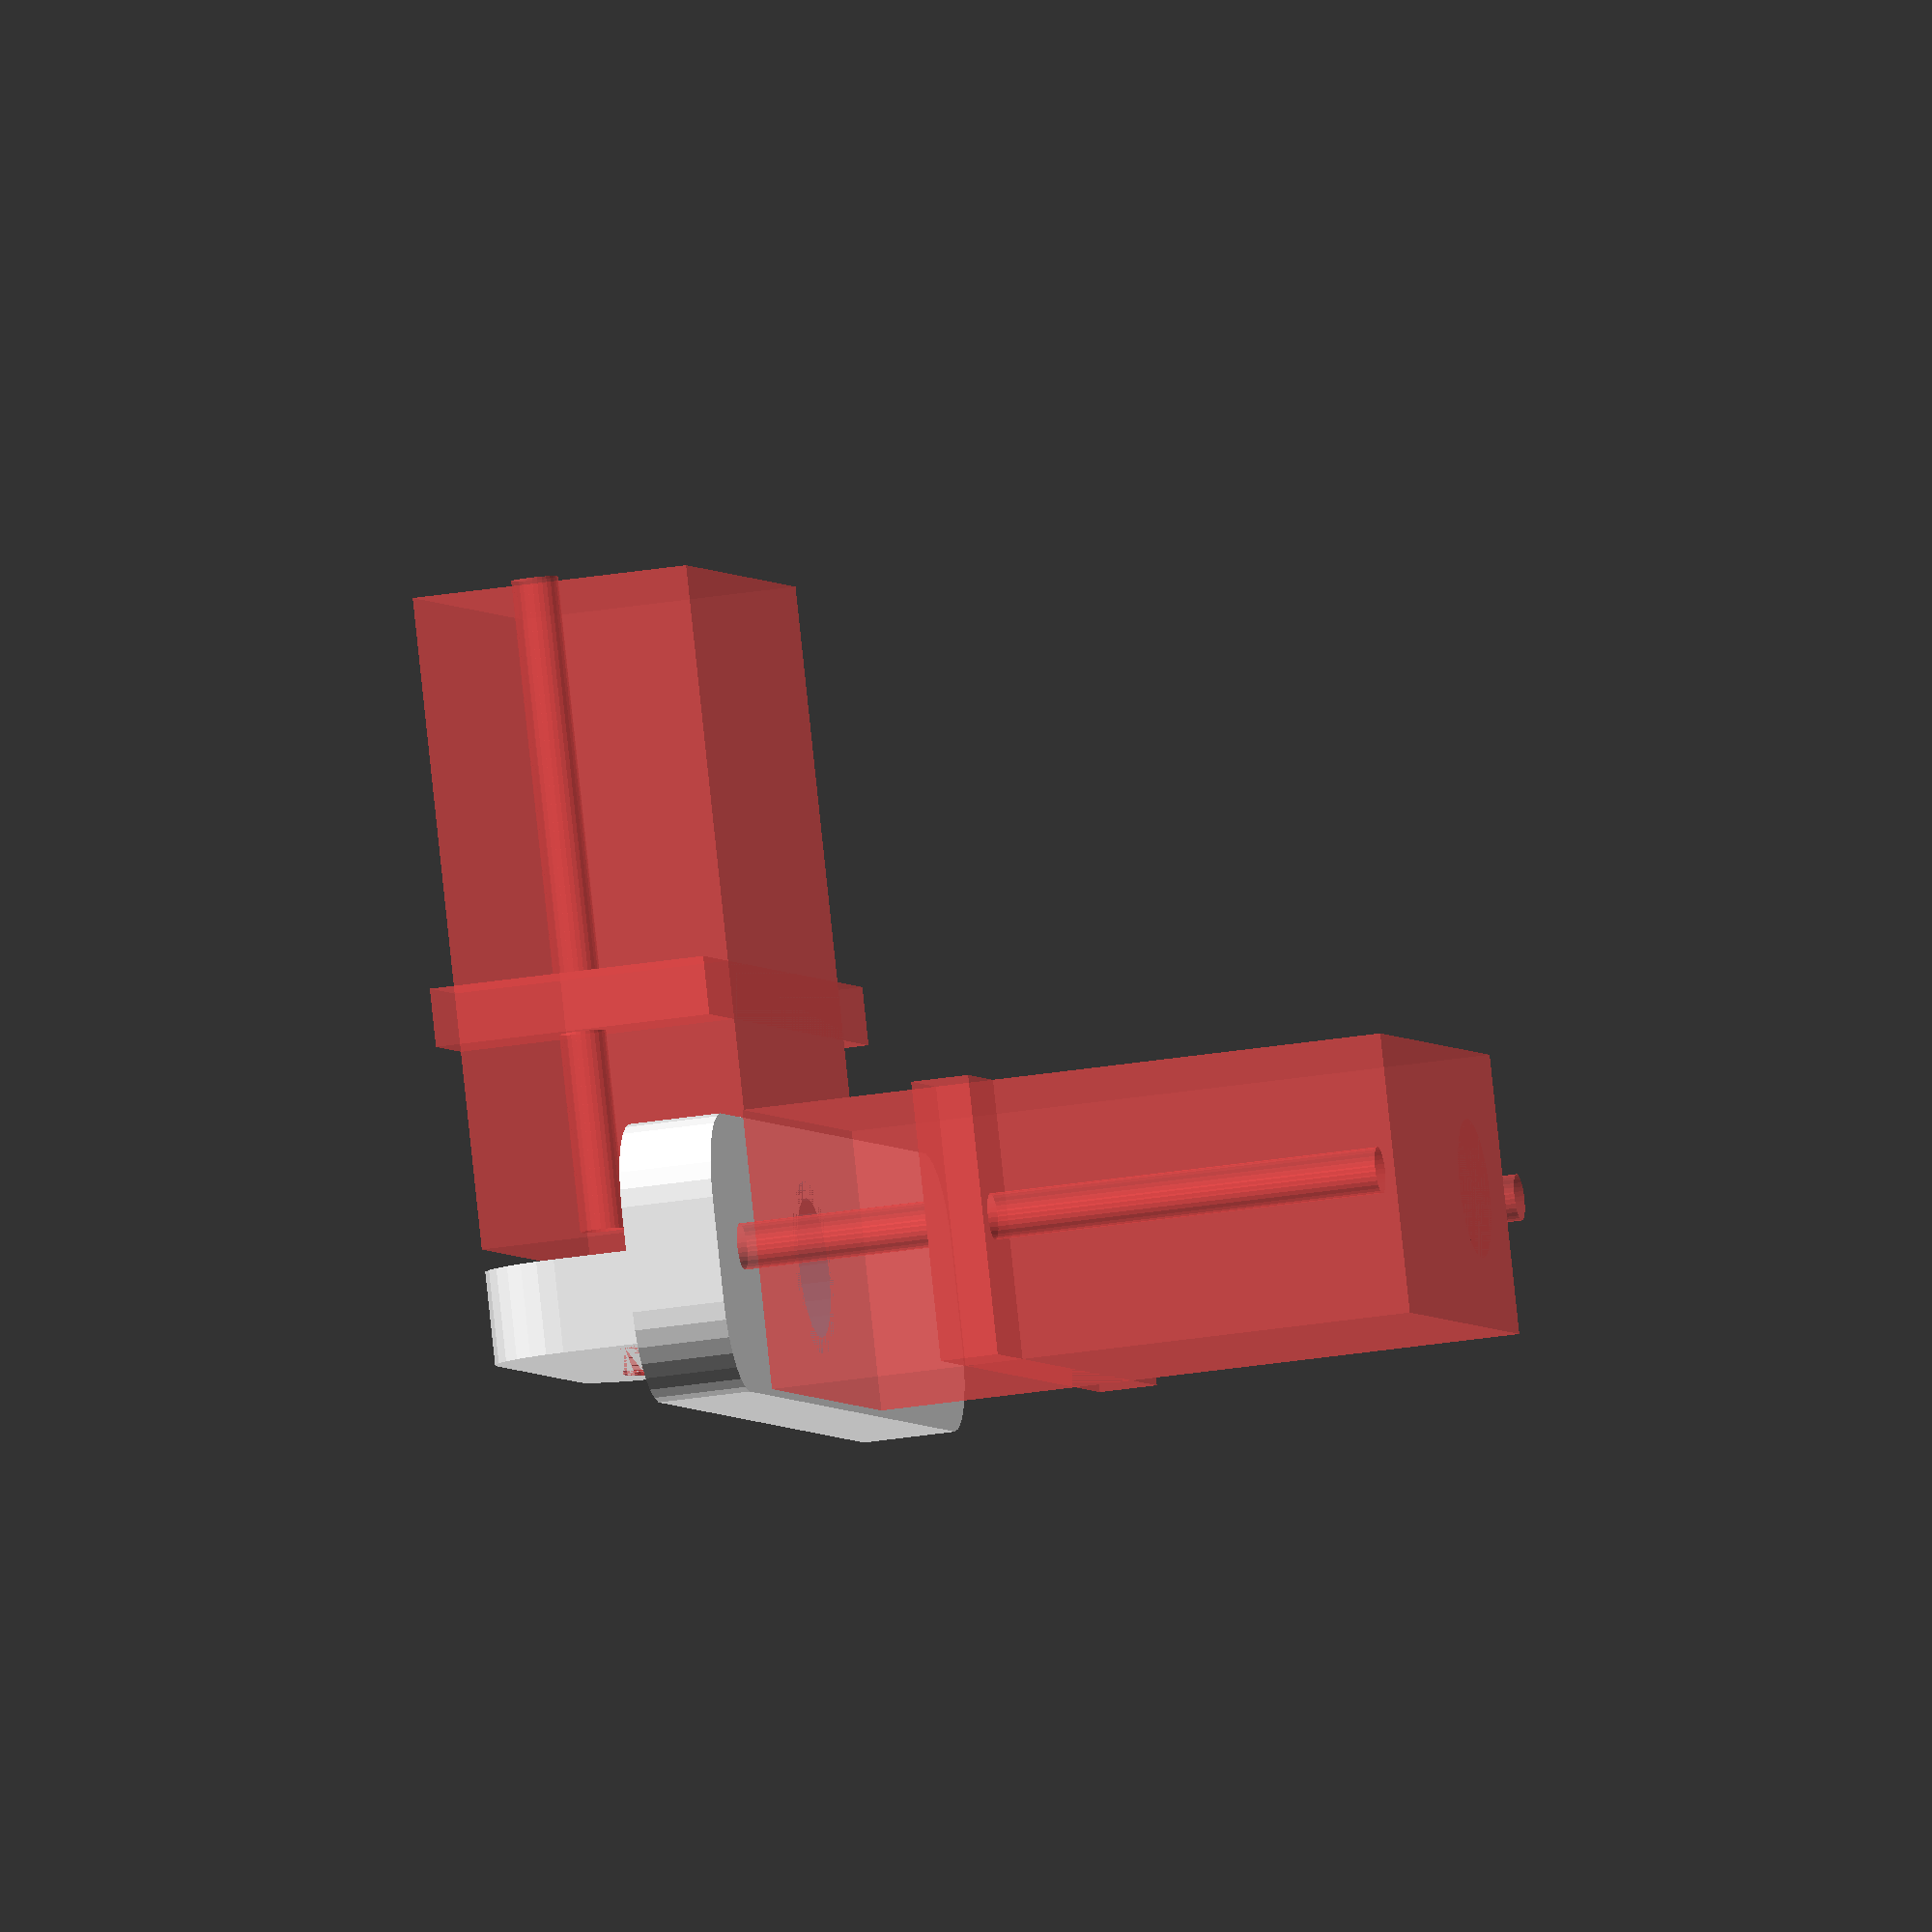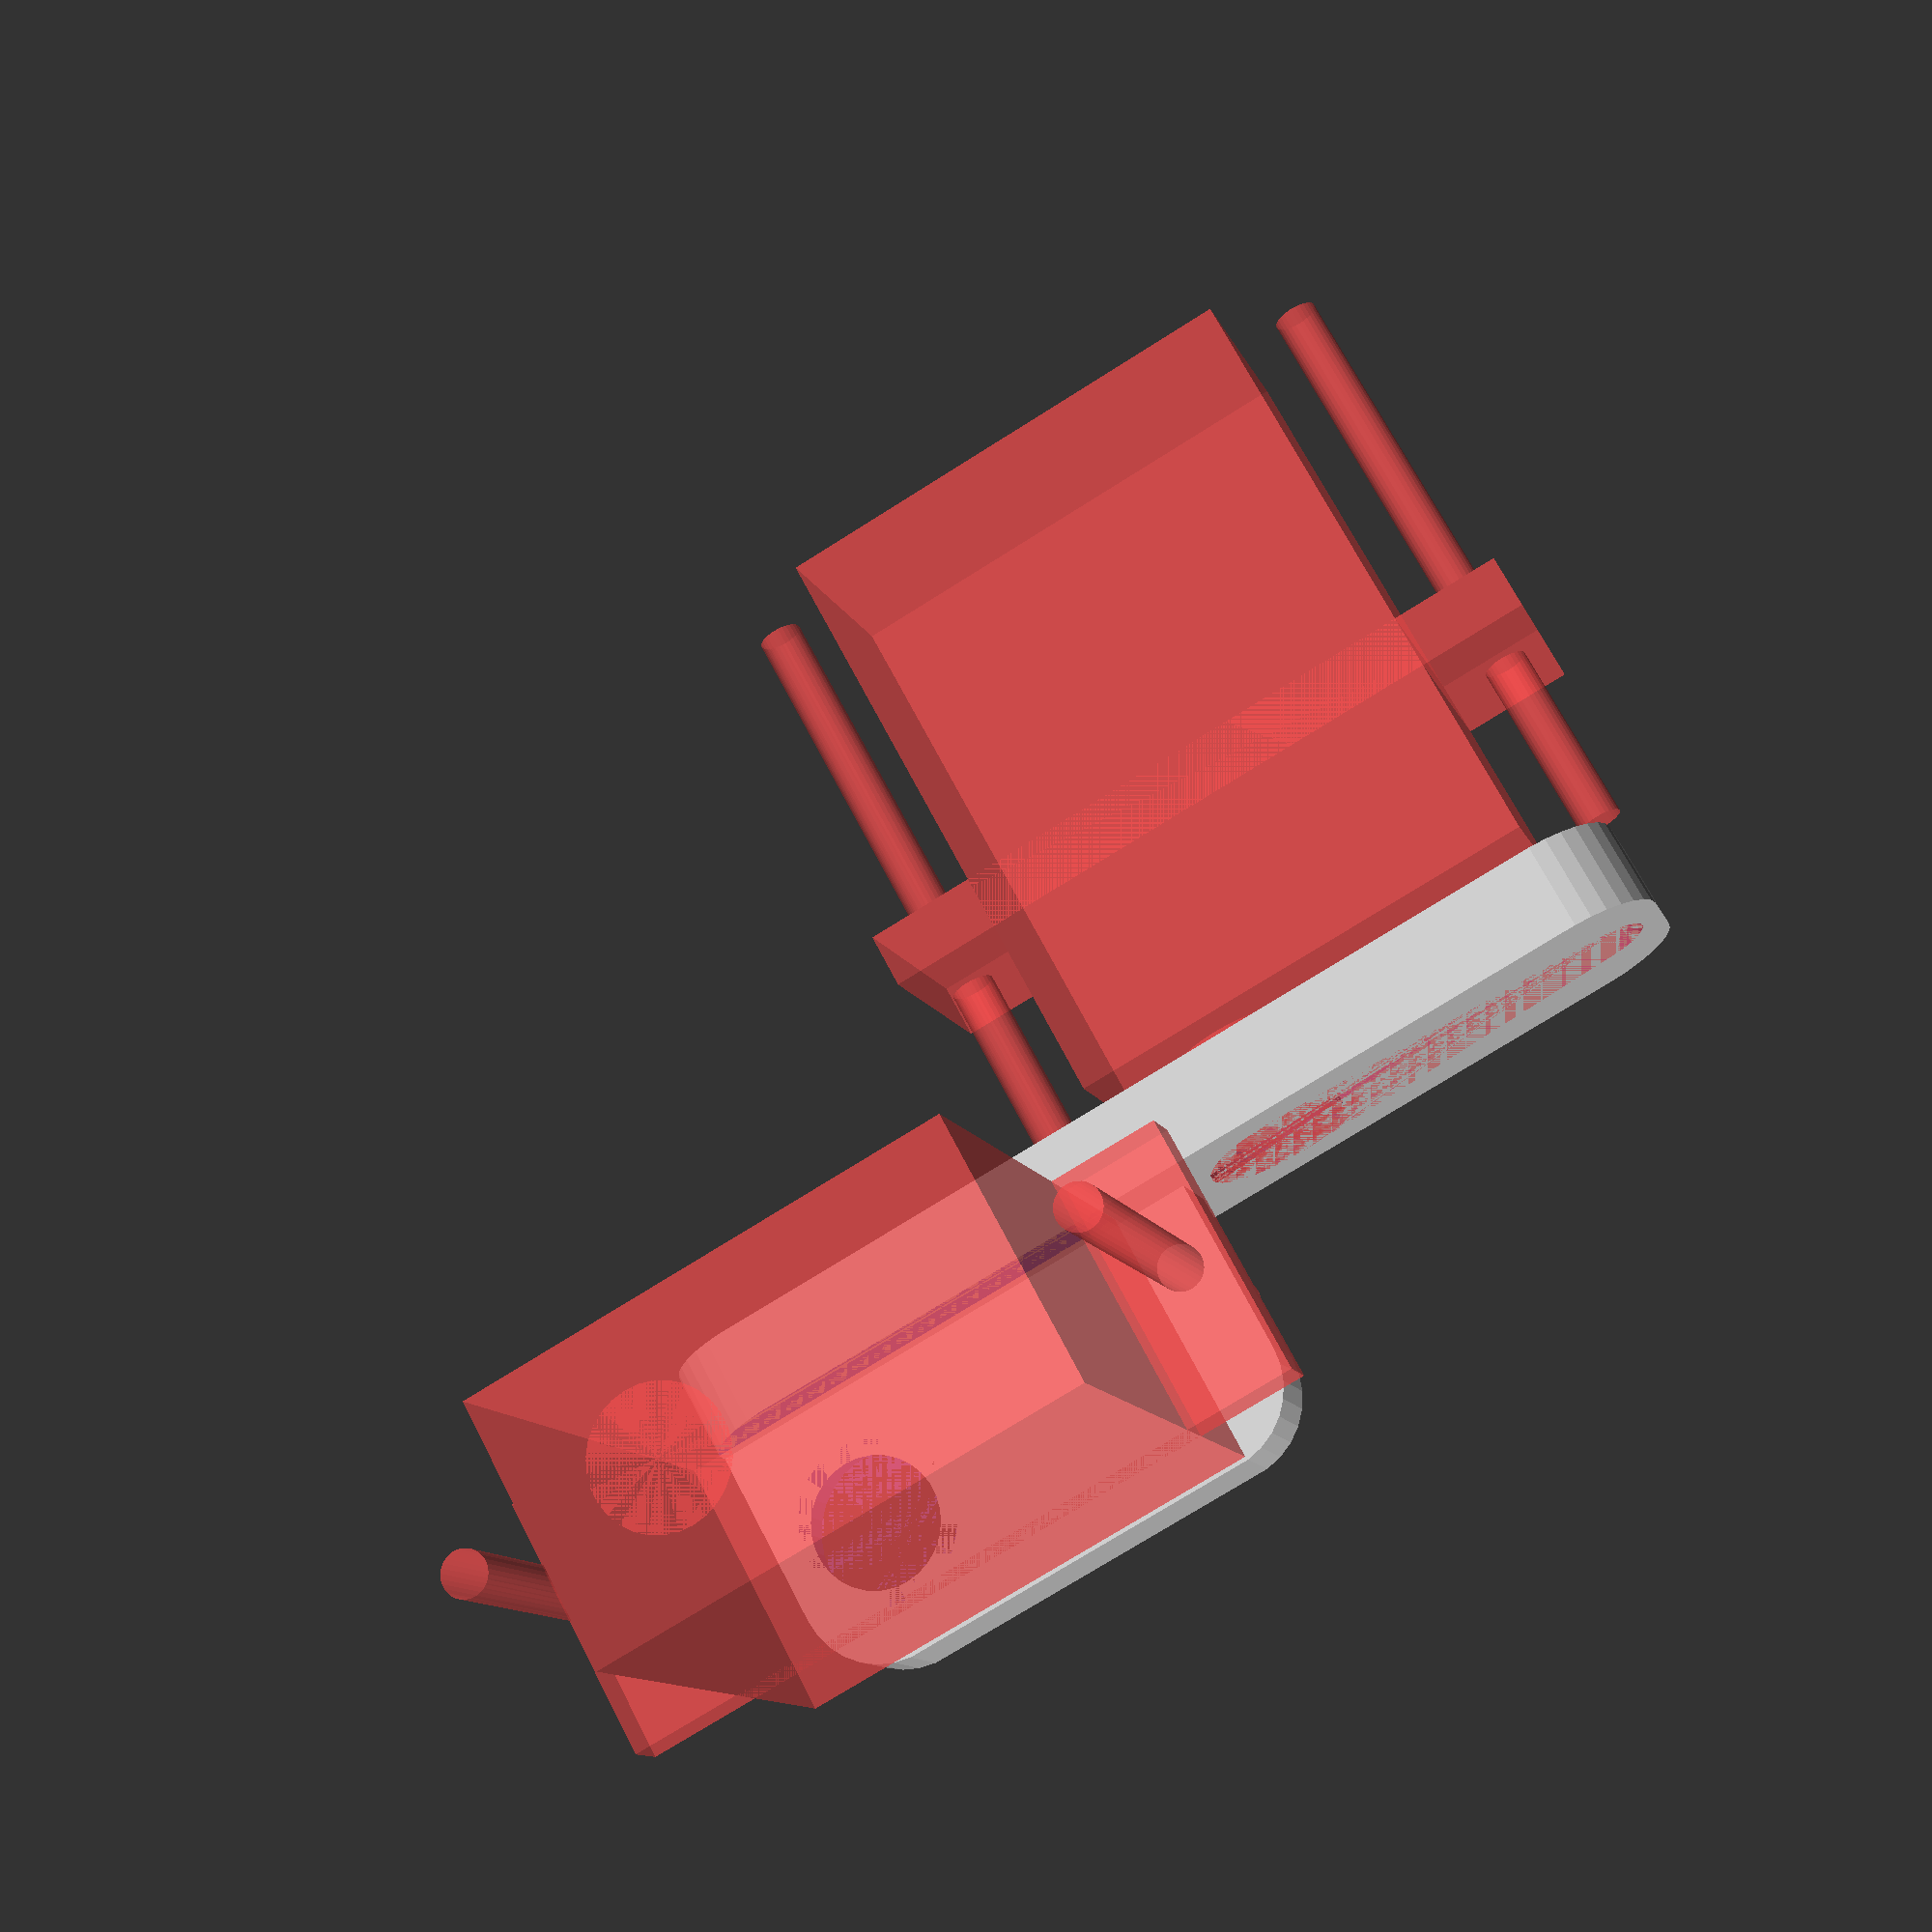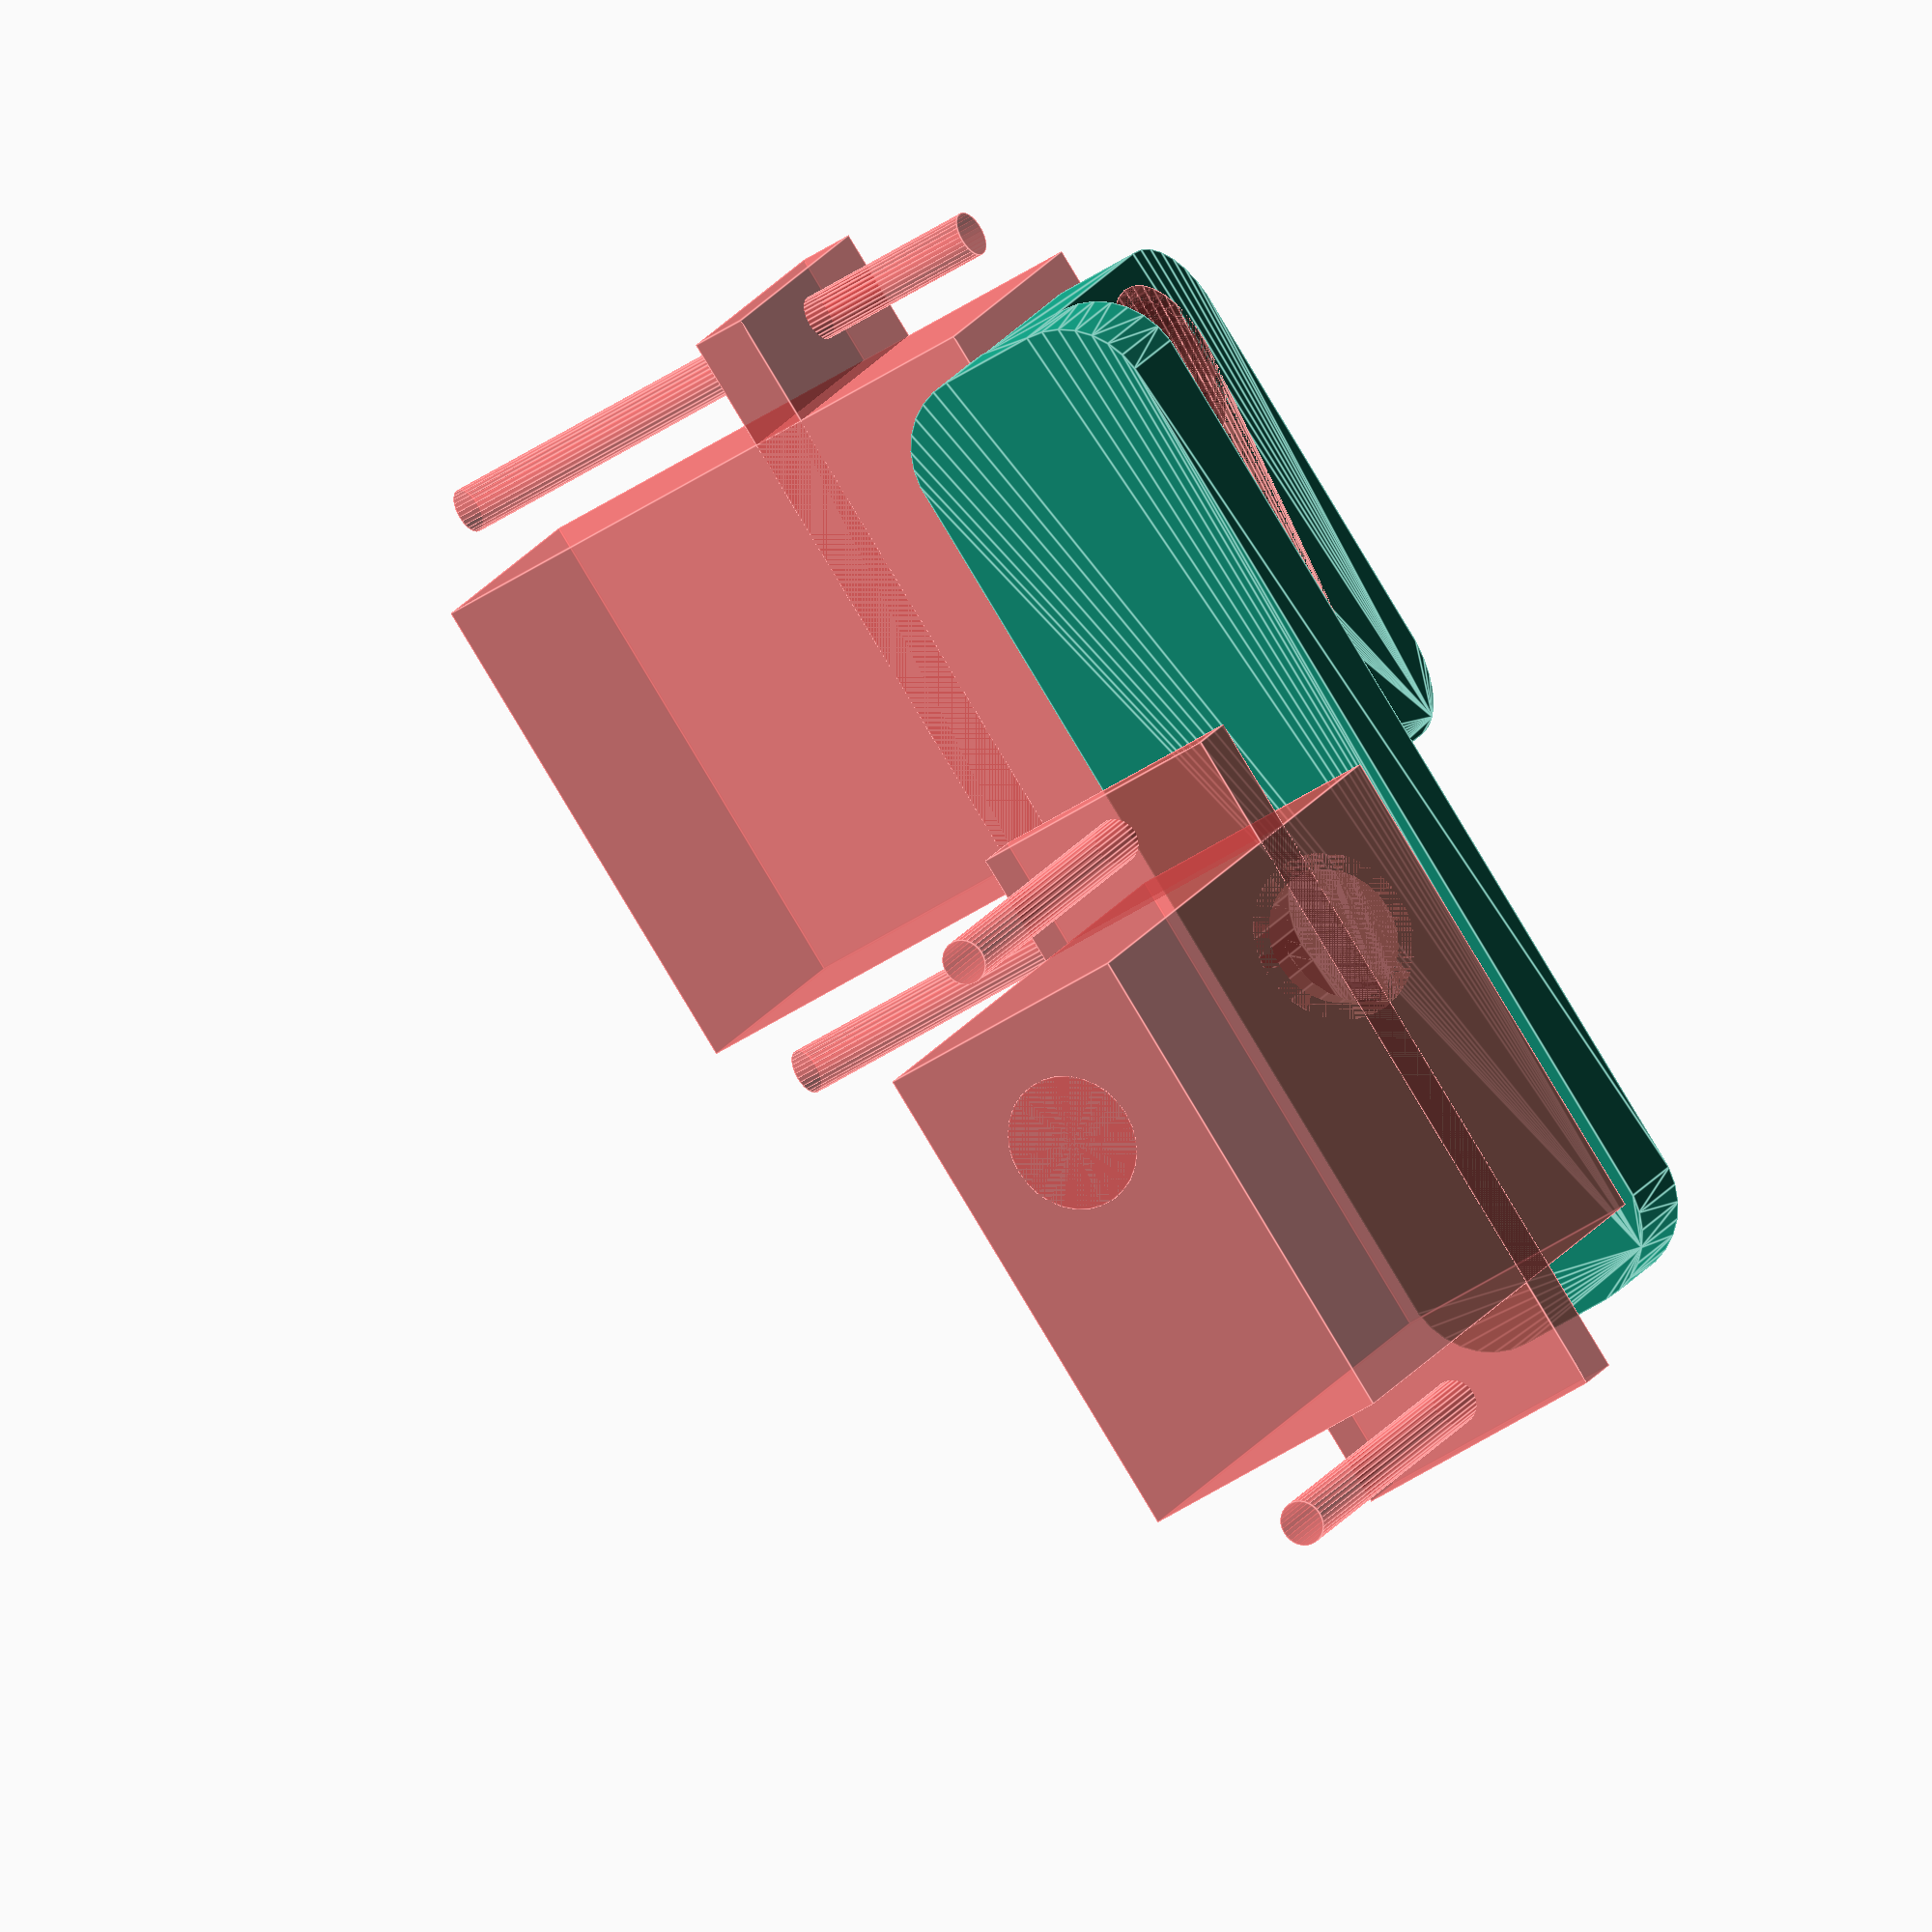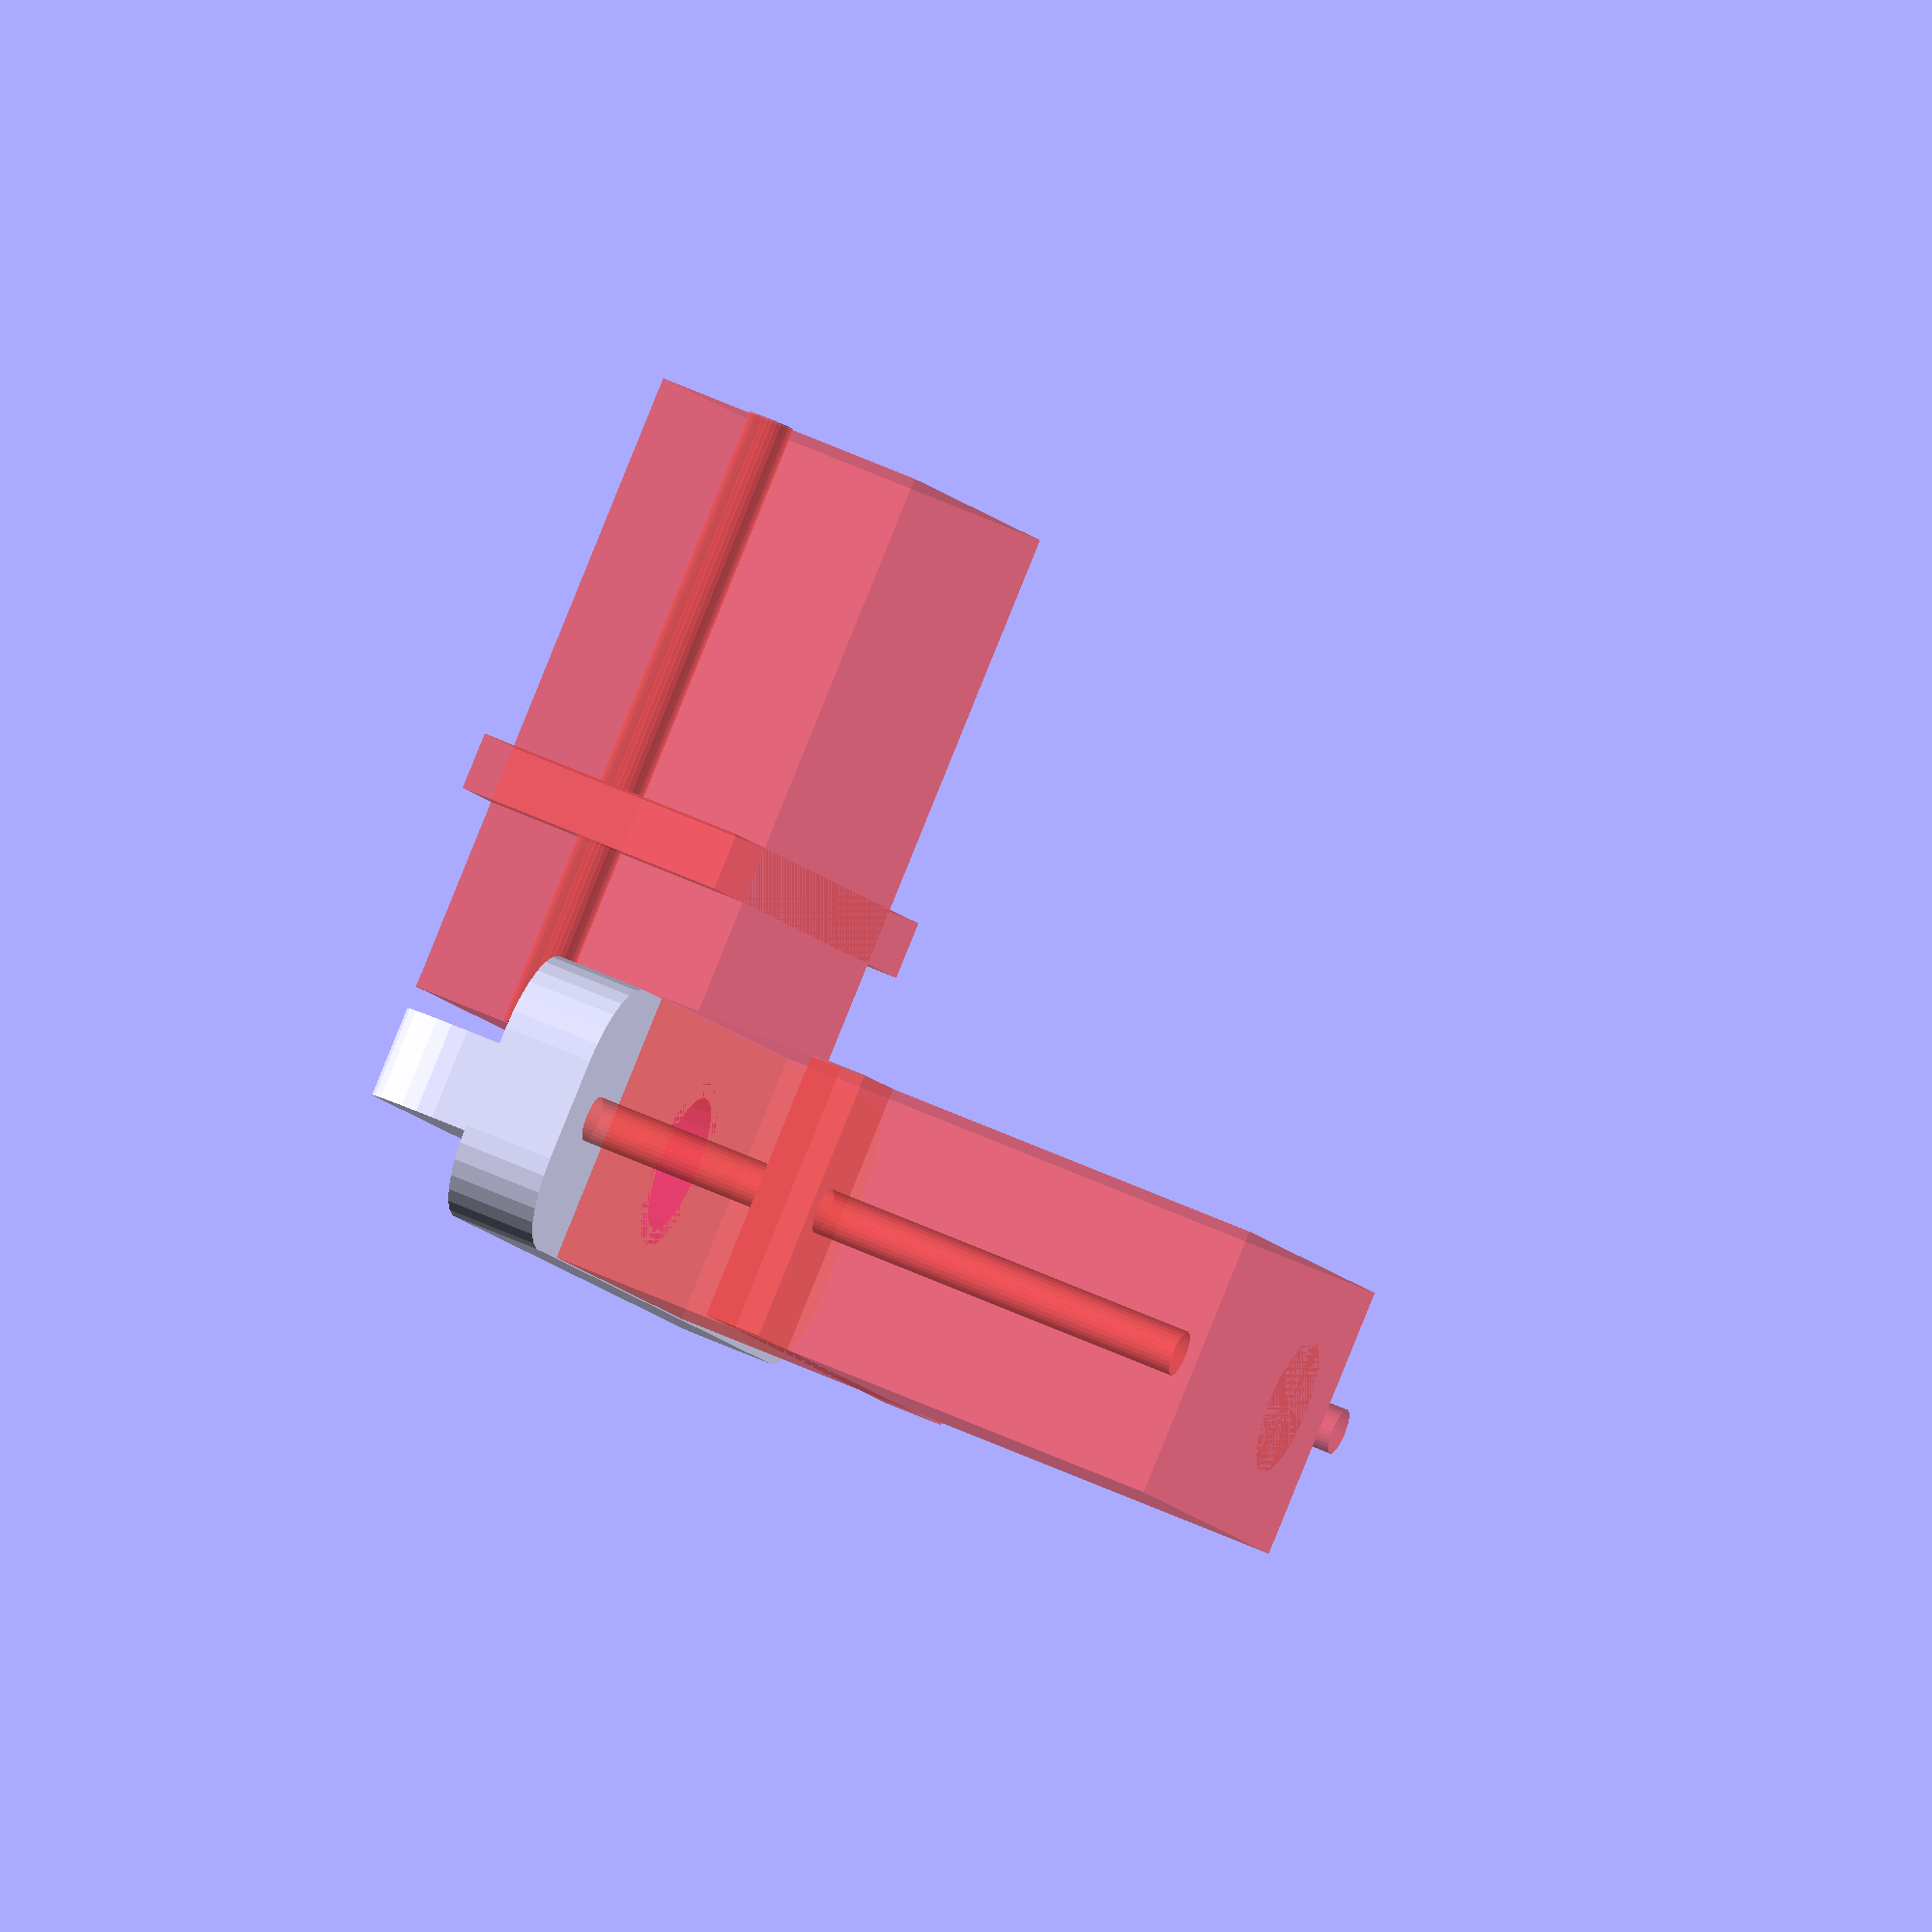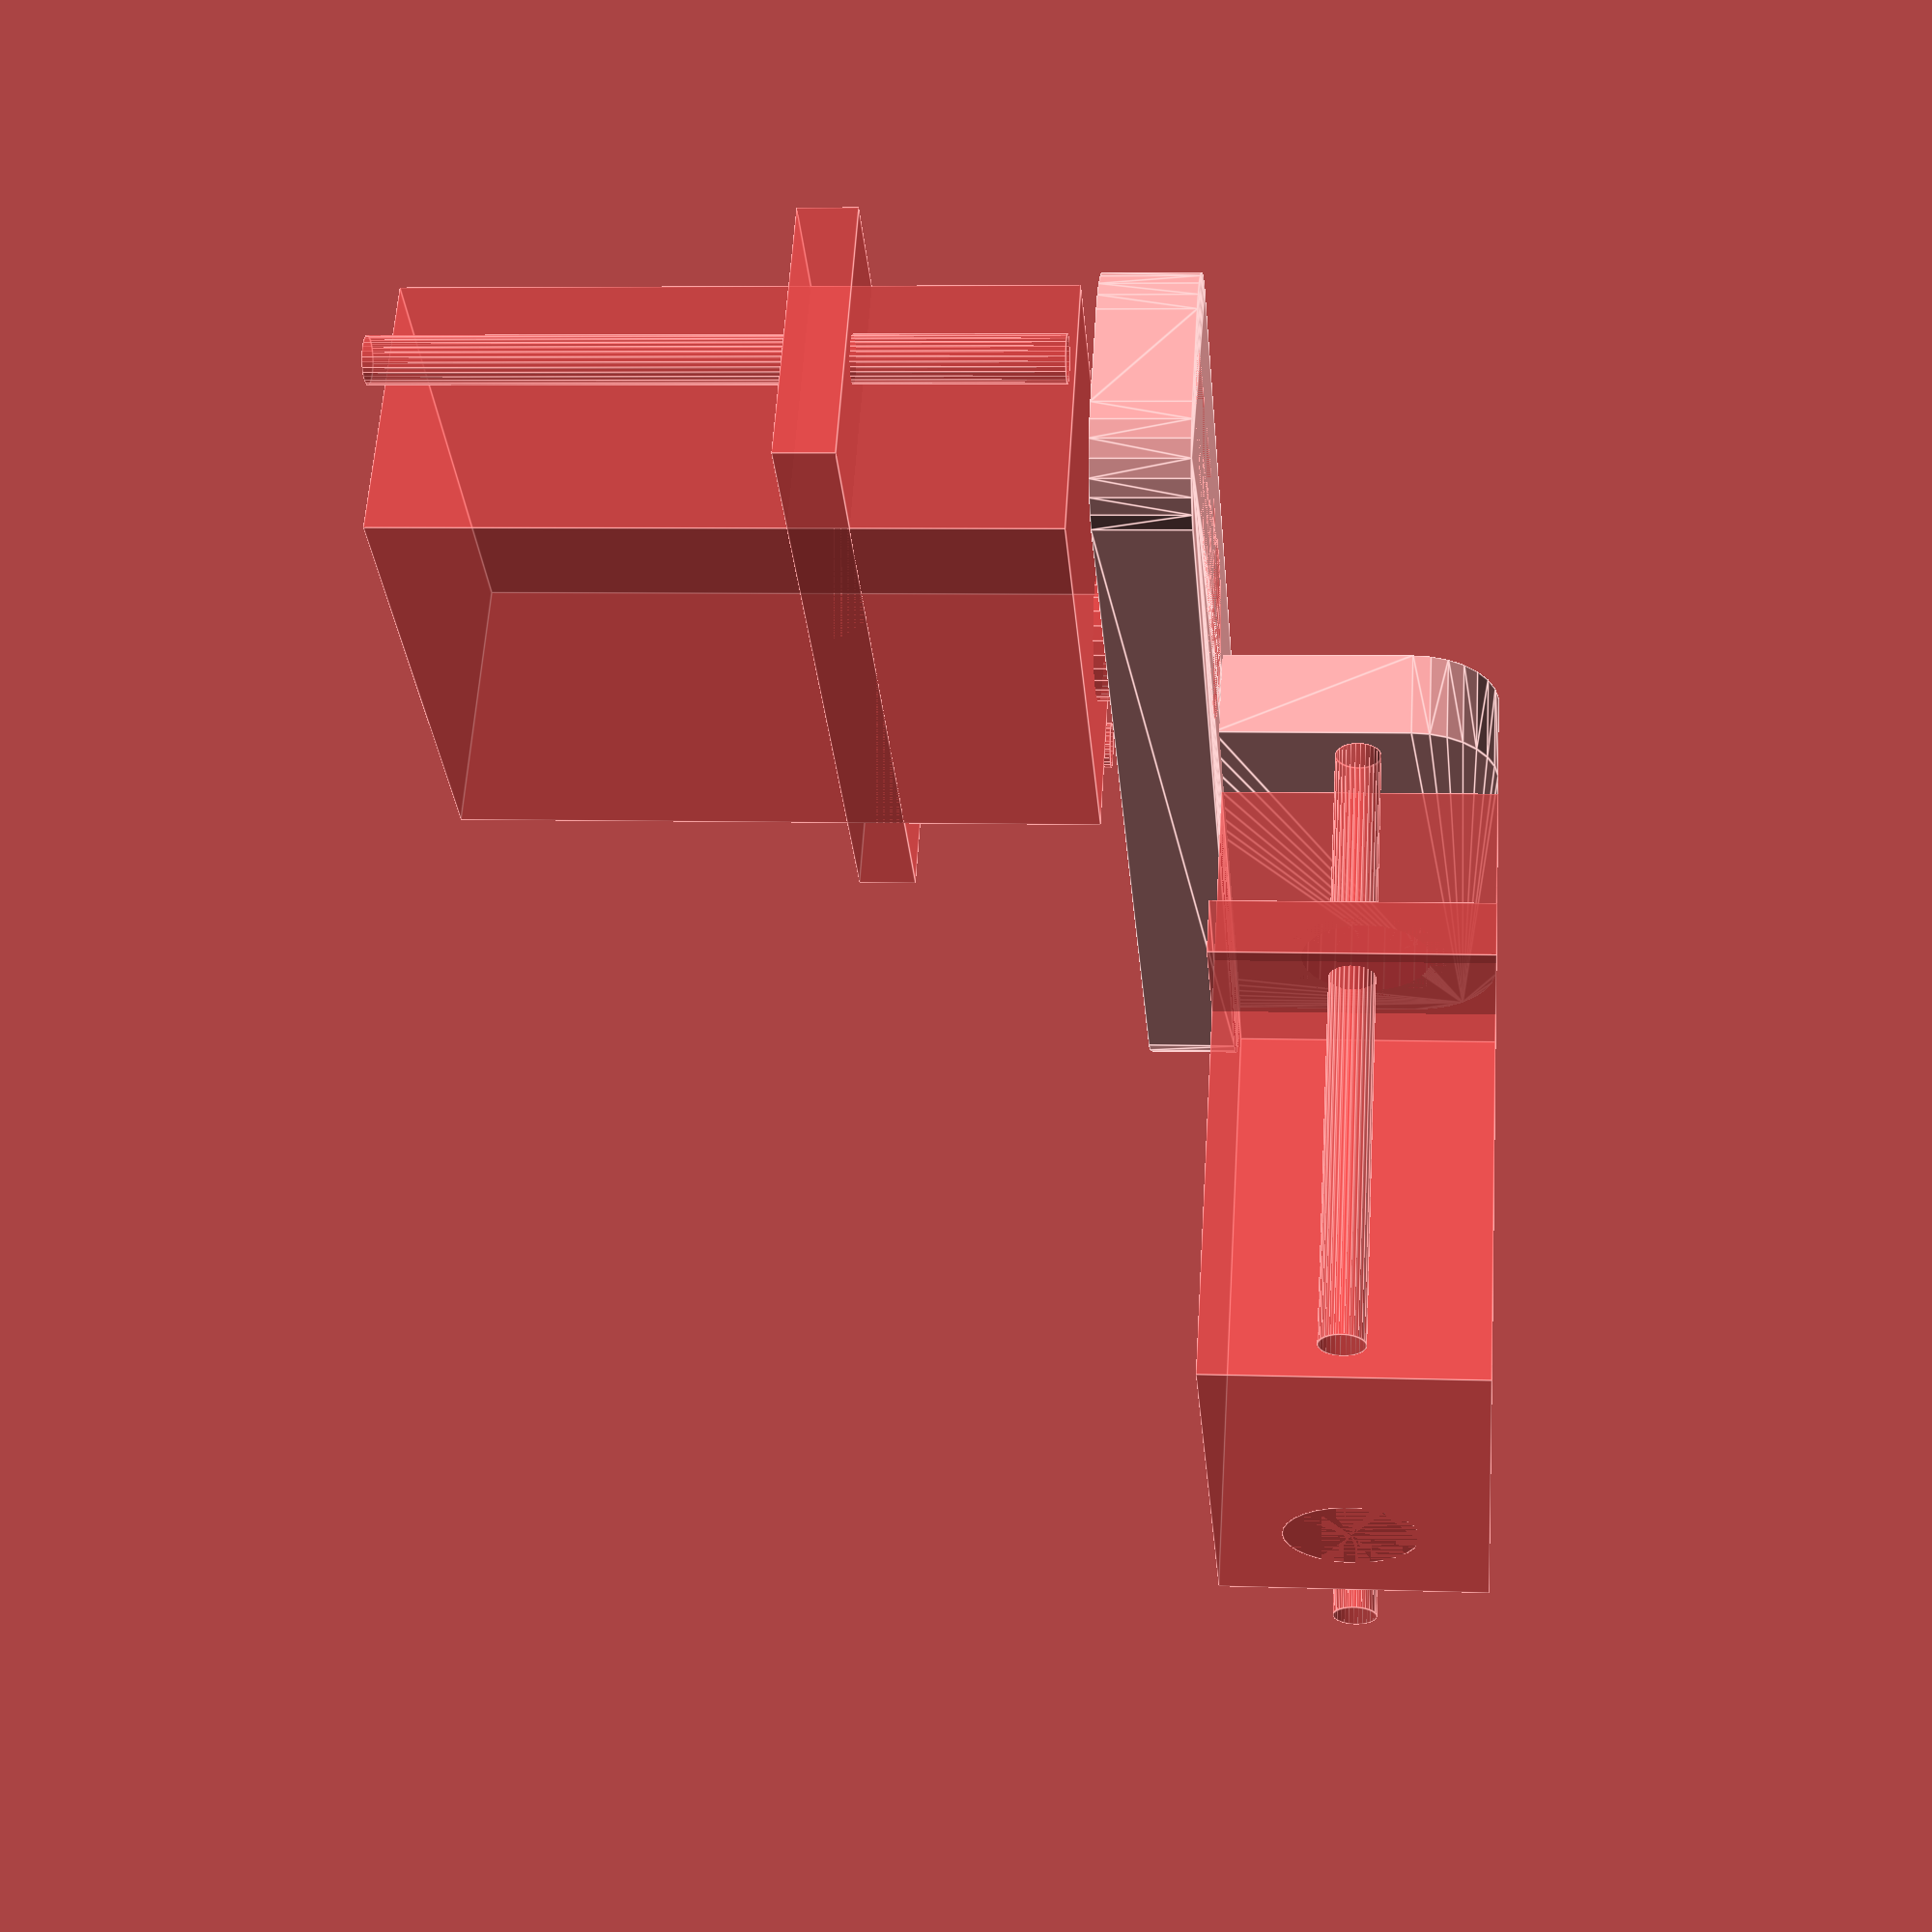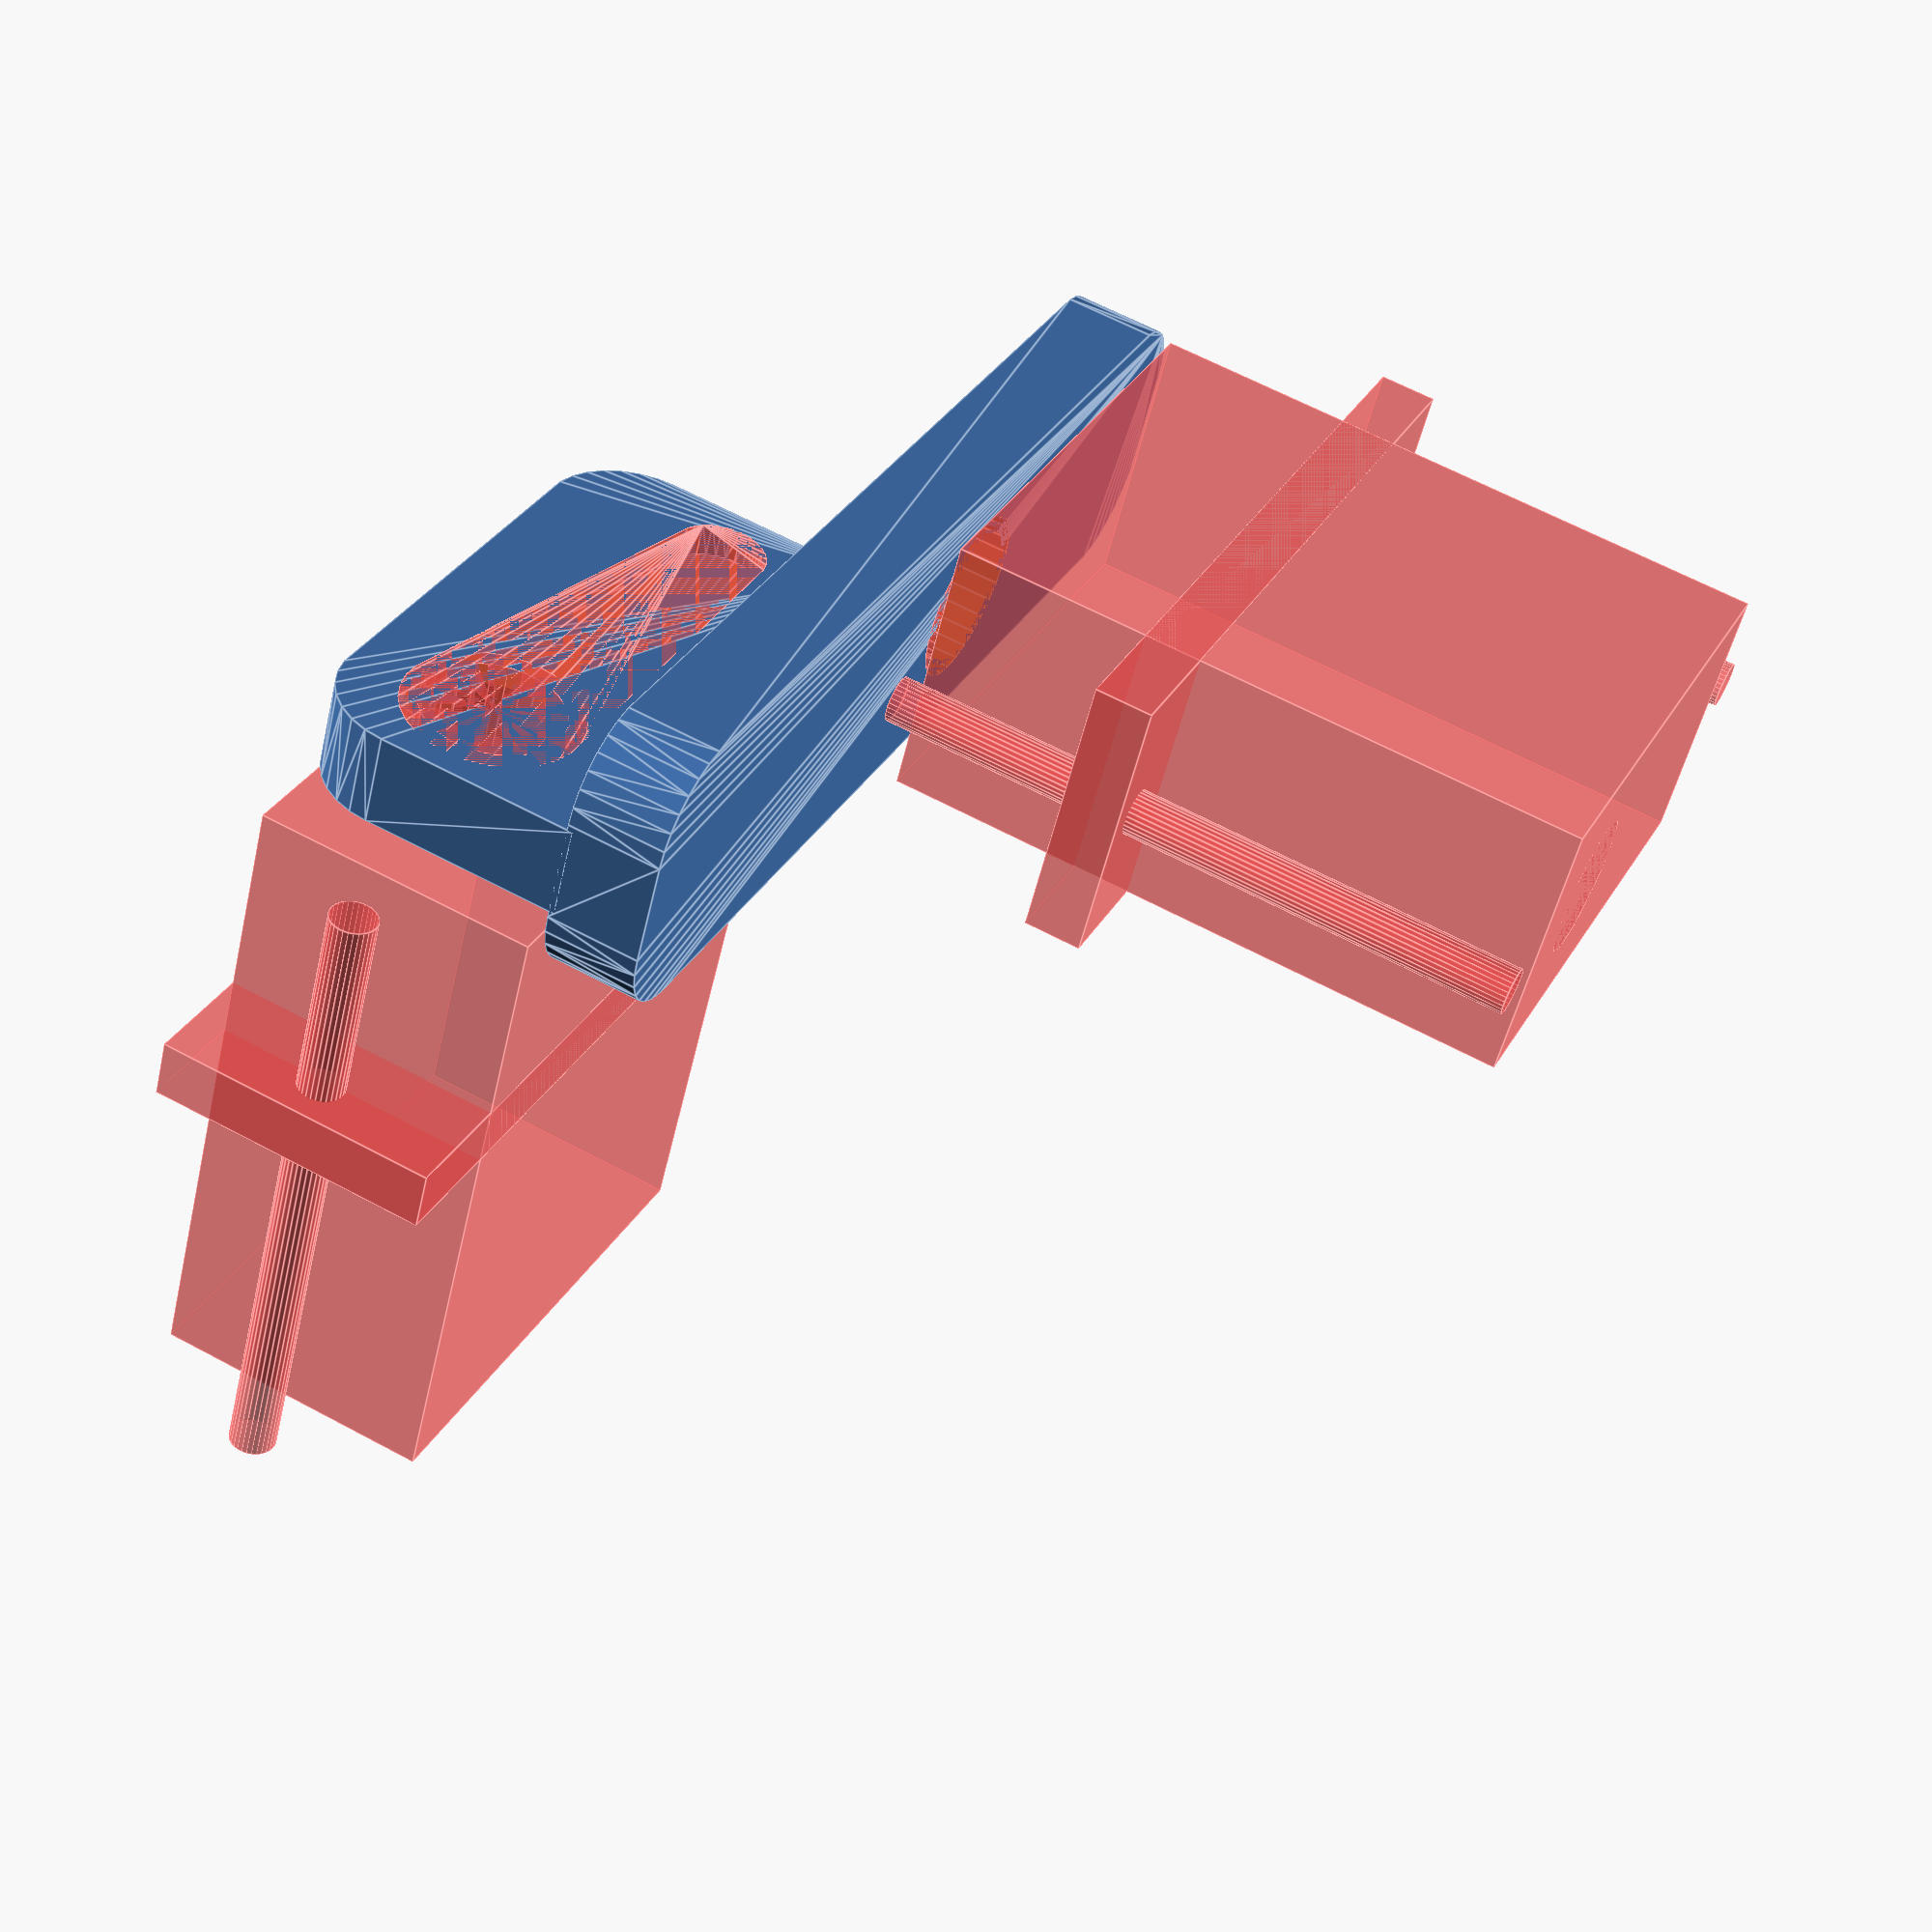
<openscad>
SERVO_WIDTH = 12;
SERVO_LENGTH = 22;
SERVO_HEIGHT = 28;

SERVO_TAB_LENGTH = 32;
SERVO_TAB_THICKNESS = 2.5;
SERVO_TAB_HEIGHT = 17;

SERVO_NUB_DIA = 6;
SERVO_NUB_HEIGHT = 5;
SERVO_NUB_OFFSET = SERVO_LENGTH/2 - 6;

SERVO_MOUNT_HOLE_DIA = 2;
SERVO_MOUNT_HOLE_SPACING = 28;

SERVO_ARM_DIA1 = 7.5;
SERVO_ARM_DIA2 = 4;
SERVO_ARM_LENGTH = 22;
SERVO_ARM_THICKNESS = 4;
SERVO_ARM_FLAT_THICKNESS = 1.5;
SERVO_ARM_HEIGHT = SERVO_HEIGHT + SERVO_NUB_HEIGHT - SERVO_ARM_THICKNESS;

TOWER_SPACING = 0;

TOWER_MOUNT_WIDTH = SERVO_WIDTH;
TOWER_MOUNT_LENGTH = 2 * SERVO_ARM_LENGTH + 4;
TOWER_MOUNT_HEIGHT = SERVO_WIDTH + SERVO_ARM_THICKNESS + TOWER_SPACING;
TOWER_MOUNT_THICKNESS = SERVO_ARM_THICKNESS + TOWER_SPACING;
TOWER_MOUNT_CORNER_DIA = SERVO_ARM_DIA1;
TOWER_MOUNT_LIP = 1;

TOWER_LENGTH = 60;
TOWER_WIDTH = 80;
TOWER_BASE_THICKNESS = TOWER_SPACING + SERVO_ARM_THICKNESS;
TOWER_CORNER_DIA = 10;


$fn = 30;

module servo() {
  translate([0, SERVO_NUB_OFFSET, 0]) {
    translate([-SERVO_WIDTH/2, -SERVO_LENGTH/2, 0])
    cube(size = [SERVO_WIDTH, SERVO_LENGTH, SERVO_HEIGHT]);

    translate([-SERVO_WIDTH/2, -SERVO_TAB_LENGTH/2, SERVO_TAB_HEIGHT])
    cube(size = [SERVO_WIDTH, SERVO_TAB_LENGTH, SERVO_TAB_THICKNESS]);
    
    translate([0, -SERVO_NUB_OFFSET, 0])
    cylinder(d = SERVO_NUB_DIA, h = SERVO_HEIGHT + SERVO_NUB_HEIGHT);

    for(i = [-1, 1]) {
      translate([0, i * SERVO_MOUNT_HOLE_SPACING/2, 0])
      cylinder(d = SERVO_MOUNT_HOLE_DIA, h = SERVO_HEIGHT);
    }
  }
}

module servo_arm(sides = 1) {
  for(i = [1 : sides]) {
    rotate([0, 0, i * 360/sides])
    translate([0, 0, SERVO_ARM_THICKNESS - SERVO_ARM_FLAT_THICKNESS])
    hull() {
      cylinder(d = SERVO_ARM_DIA1, h = SERVO_ARM_FLAT_THICKNESS);
      translate([0, SERVO_ARM_LENGTH - SERVO_ARM_DIA1/2 - SERVO_ARM_DIA2/2, 0])
      cylinder(d = SERVO_ARM_DIA2, h = SERVO_ARM_FLAT_THICKNESS);
    }
    
    cylinder(d = SERVO_ARM_DIA1, h = SERVO_ARM_THICKNESS);
  }
}

module rounded_rect(width, length, height, corner_dia) {
  hull() {
    for(i = [-1, 1]) {
      for(j = [-1, 1]) {
        translate([i * (length - corner_dia)/2, j * (width - corner_dia)/2, 0])
        cylinder(d = corner_dia, h = height);
      }
    }
  }
}

module servo_placement() {
  #translate([0, 0, TOWER_SPACING])
  rotate([0, 0, -90]) {
    translate([0, 0, -SERVO_ARM_HEIGHT])
    servo();
    servo_arm(1);
  }
  
  delta = -SERVO_ARM_LENGTH - 2 * TOWER_MOUNT_LIP;
  #translate([delta, -TOWER_SPACING + TOWER_MOUNT_THICKNESS/2, SERVO_WIDTH/2 + TOWER_MOUNT_THICKNESS + TOWER_SPACING])
  rotate([90, 90, 0]) {
    translate([0, 0, -SERVO_ARM_HEIGHT])
    servo();
    rotate([0, 0, -5.5])
    servo_arm(1);    
  }
}

module tower_mount() {
  difference() {
    translate([-TOWER_MOUNT_LENGTH/2 + SERVO_ARM_LENGTH - SERVO_ARM_DIA1/2 + TOWER_MOUNT_LIP, 0, 0])
    union() {
      rounded_rect(TOWER_MOUNT_WIDTH, TOWER_MOUNT_LENGTH, TOWER_MOUNT_THICKNESS, TOWER_MOUNT_CORNER_DIA);

      l = TOWER_MOUNT_LENGTH - SERVO_ARM_LENGTH - 2 * TOWER_MOUNT_LIP;
      rotate([90, 0, 0])
      translate([-TOWER_MOUNT_LENGTH/2 + l/2, TOWER_MOUNT_HEIGHT/2, -TOWER_MOUNT_THICKNESS/2])
      rounded_rect(TOWER_MOUNT_HEIGHT, l, TOWER_MOUNT_THICKNESS, TOWER_MOUNT_CORNER_DIA);

    }
    
    servo_placement();
  }
}

tower_mount();

</openscad>
<views>
elev=209.5 azim=206.4 roll=76.3 proj=o view=wireframe
elev=110.0 azim=162.3 roll=207.3 proj=p view=solid
elev=340.8 azim=123.9 roll=202.6 proj=o view=edges
elev=307.0 azim=302.8 roll=116.6 proj=o view=solid
elev=174.0 azim=36.1 roll=263.8 proj=p view=edges
elev=116.6 azim=331.8 roll=61.4 proj=p view=edges
</views>
